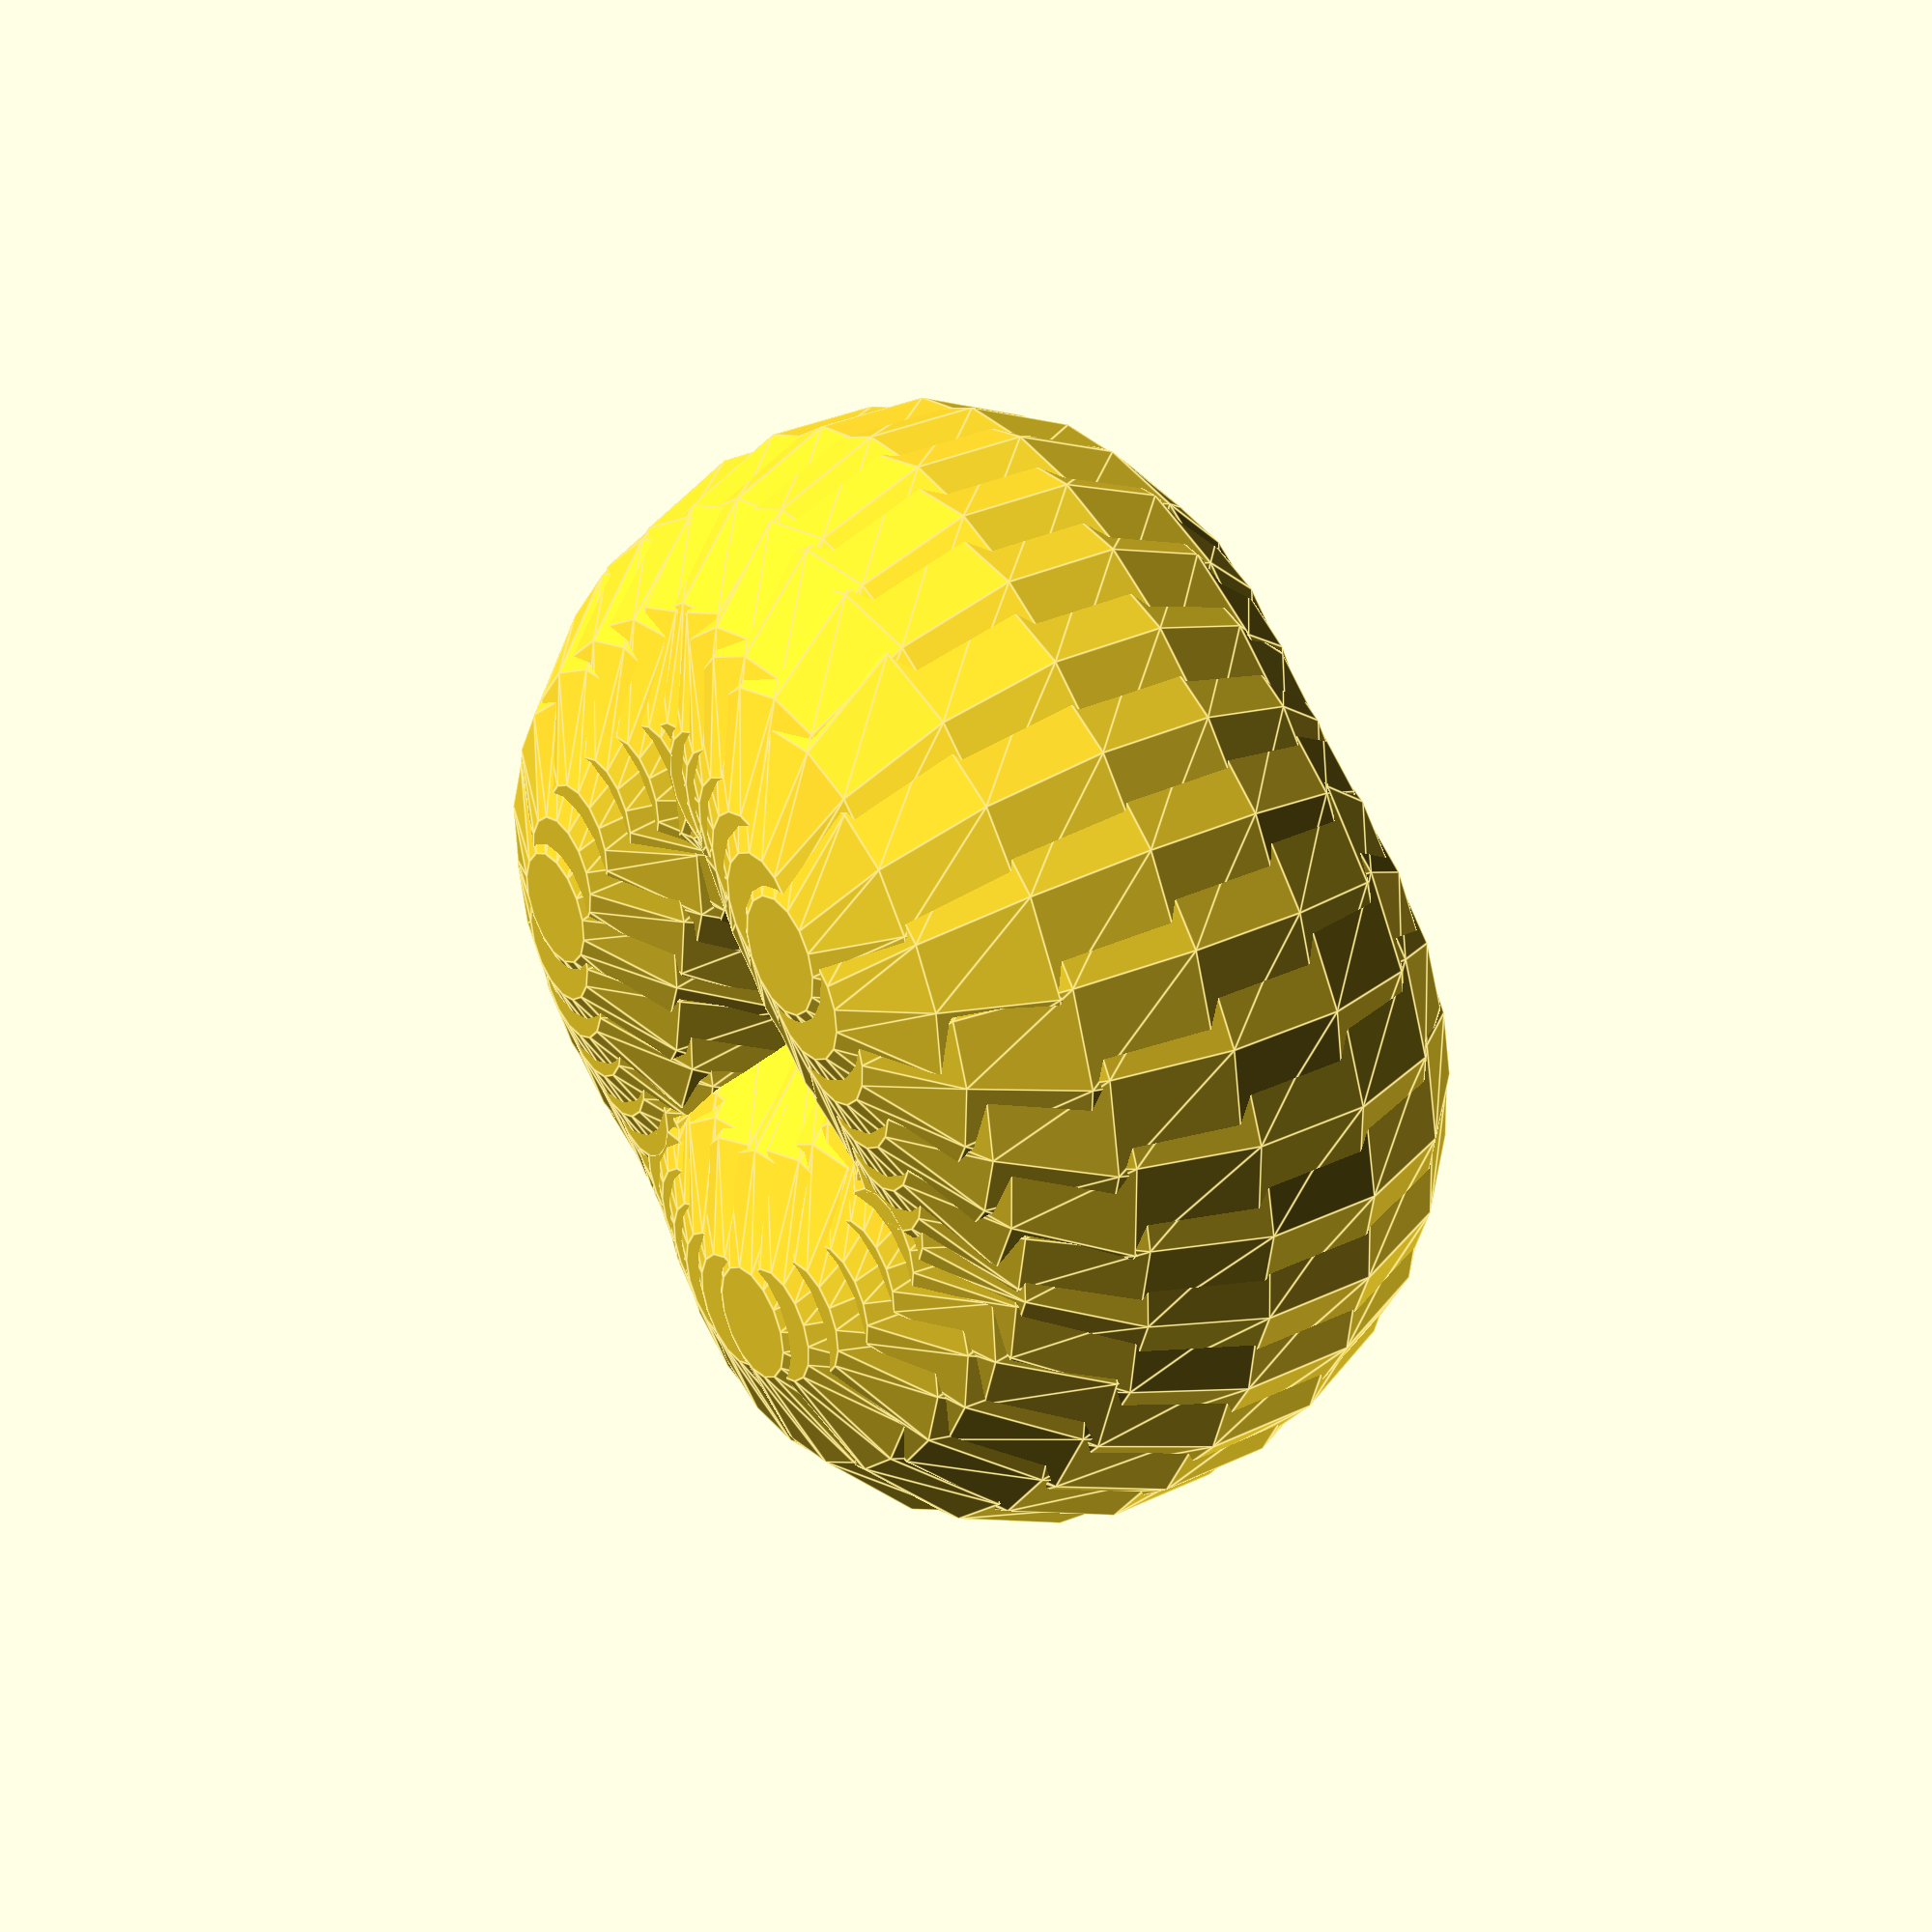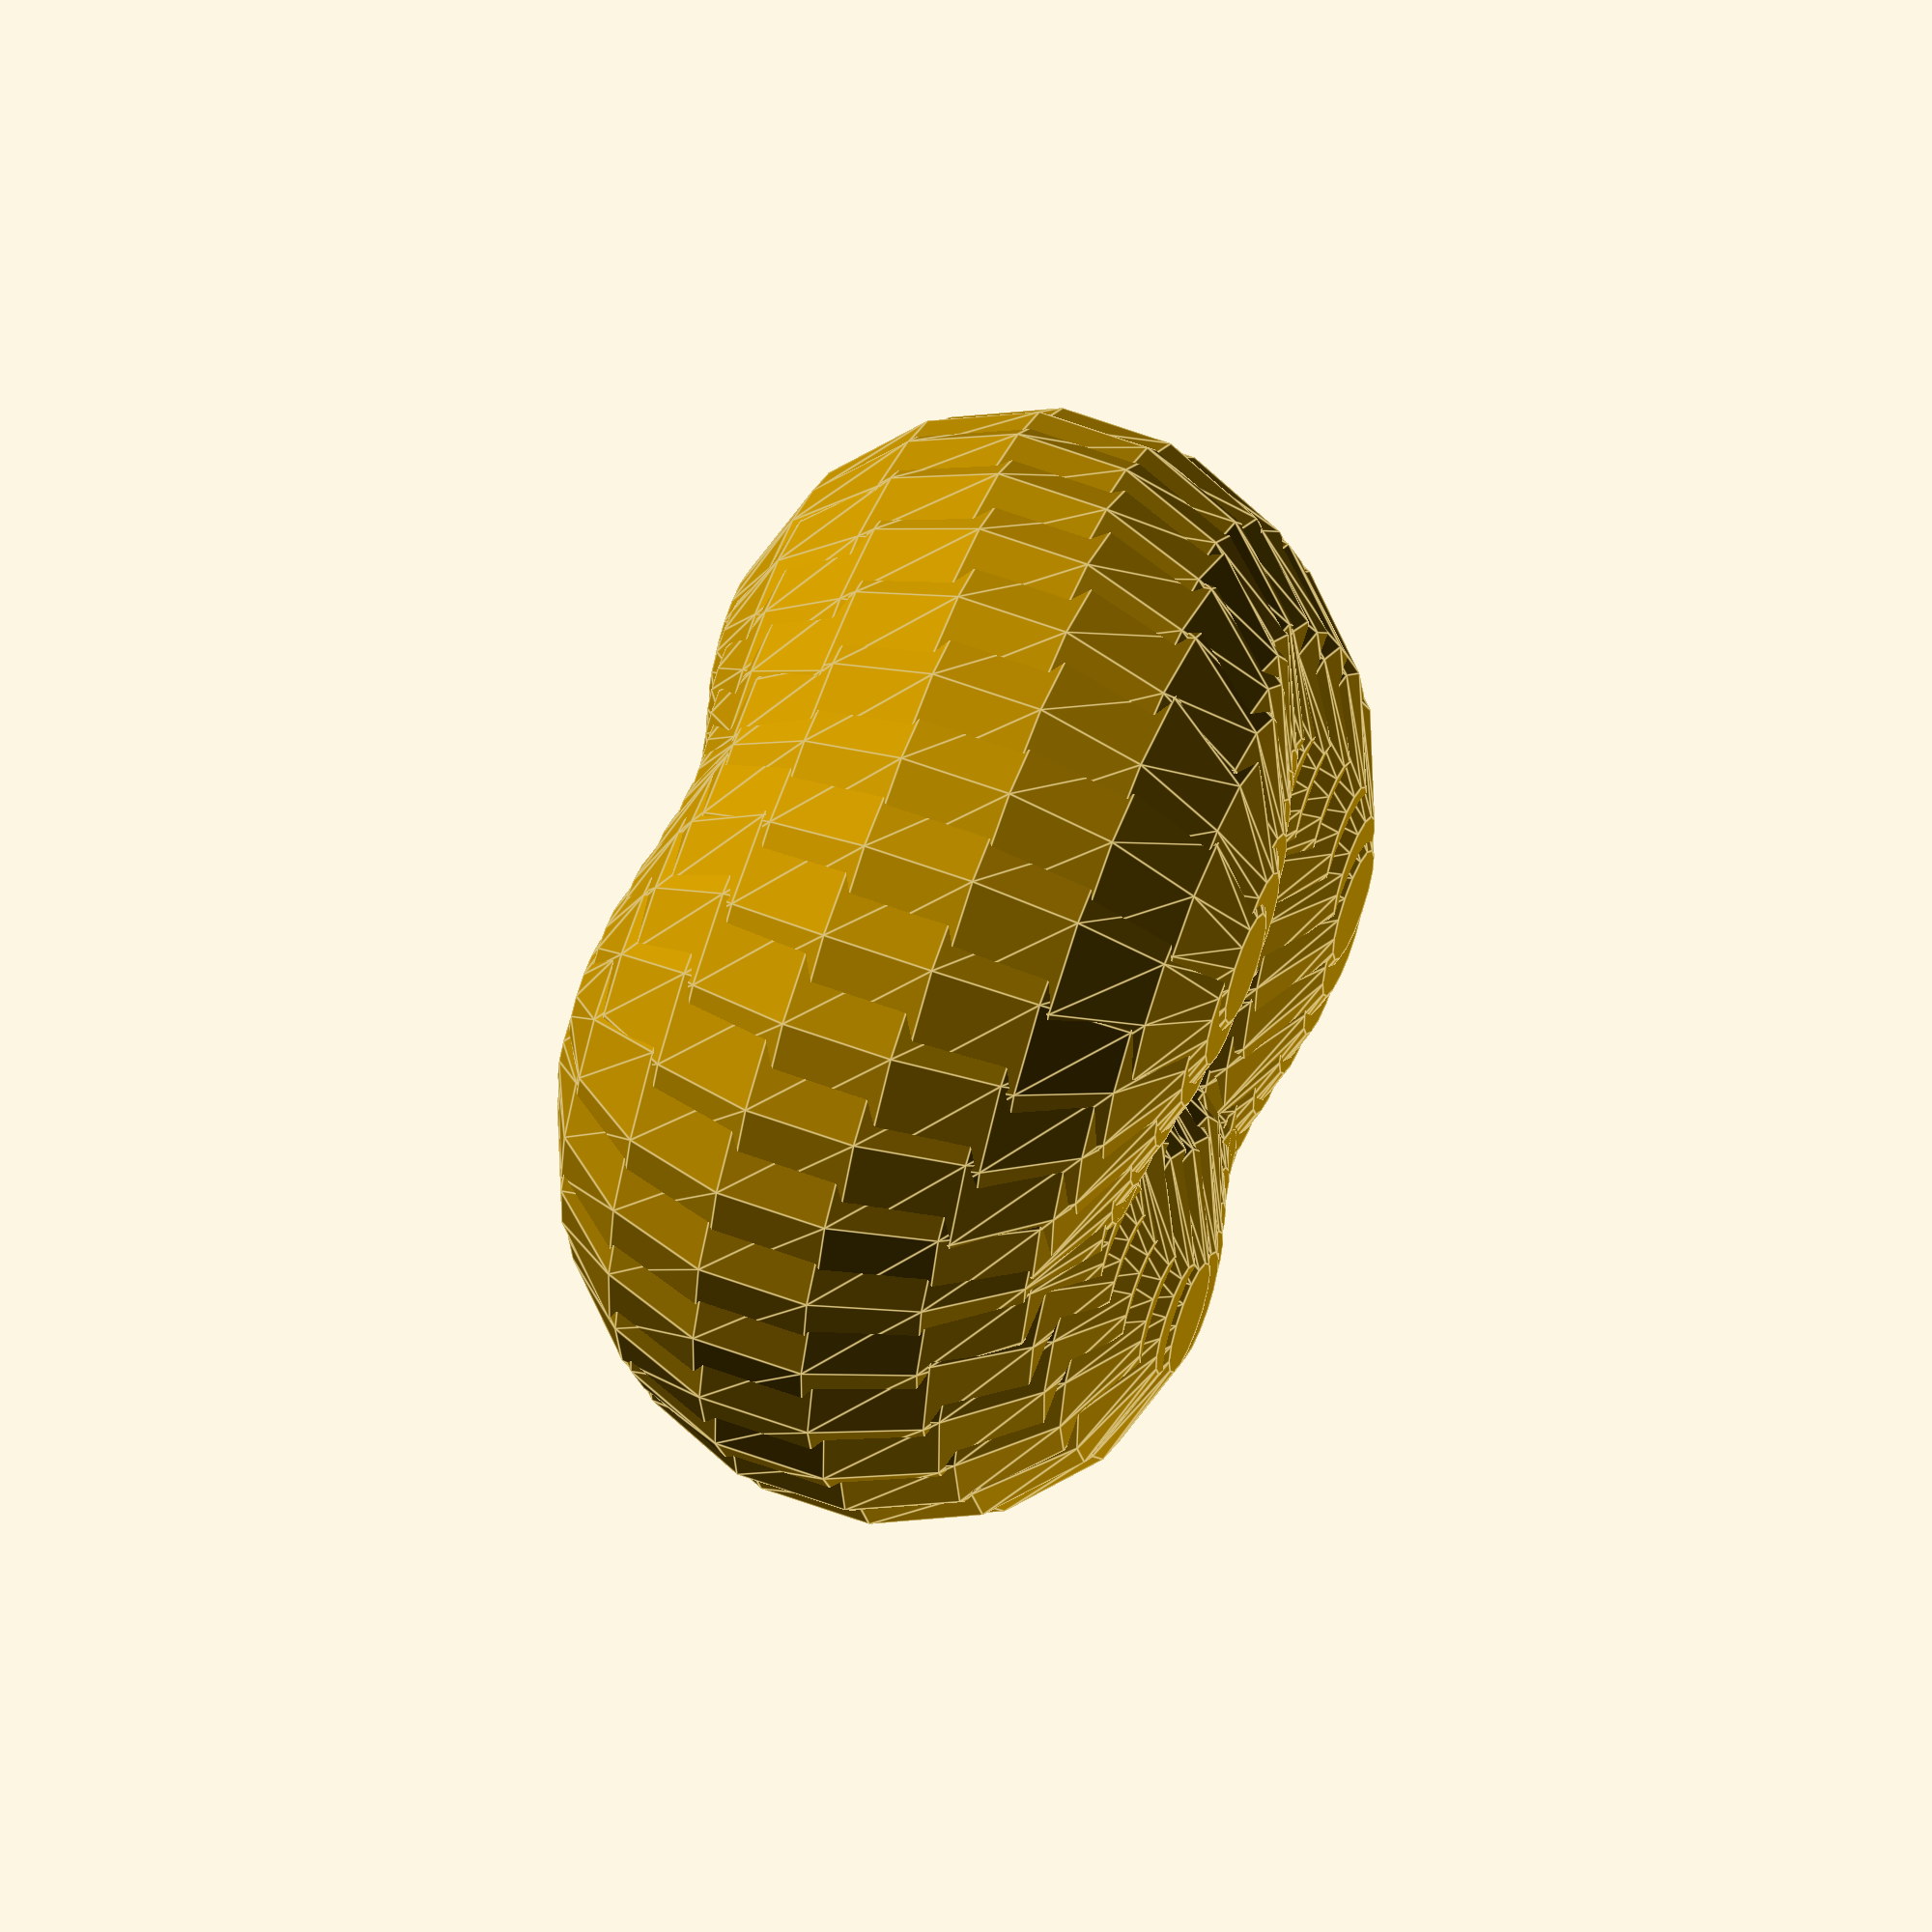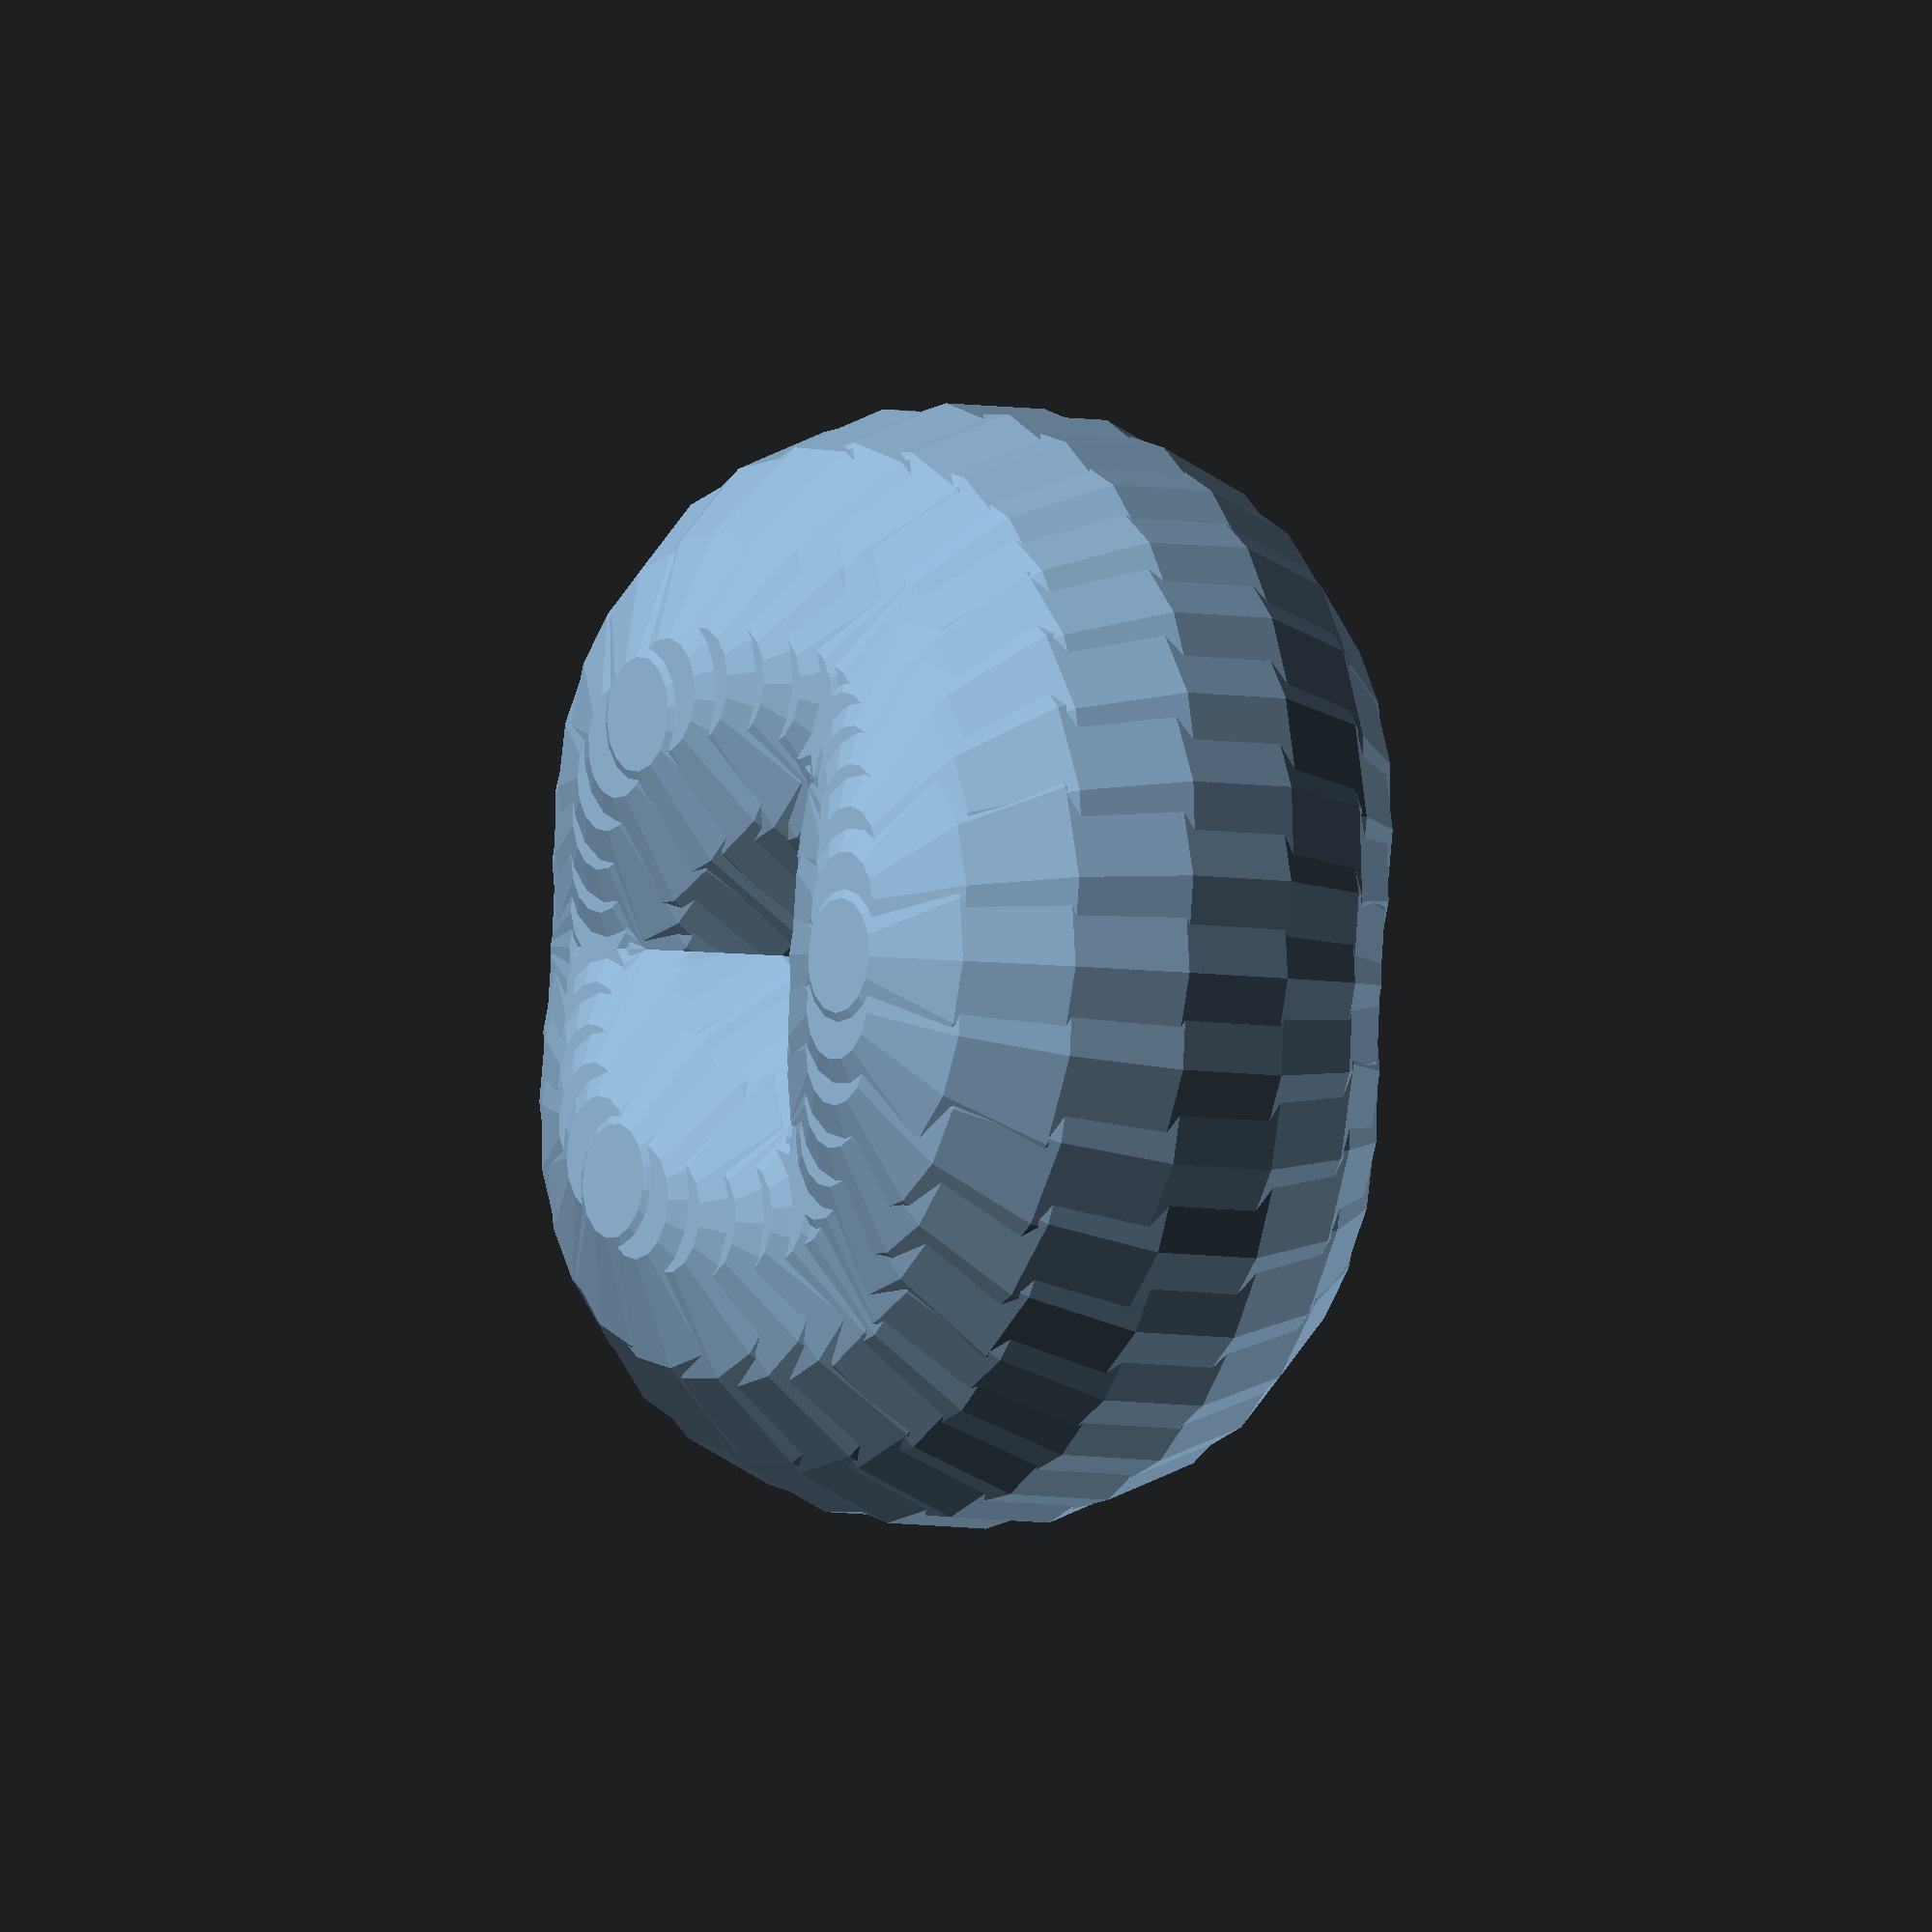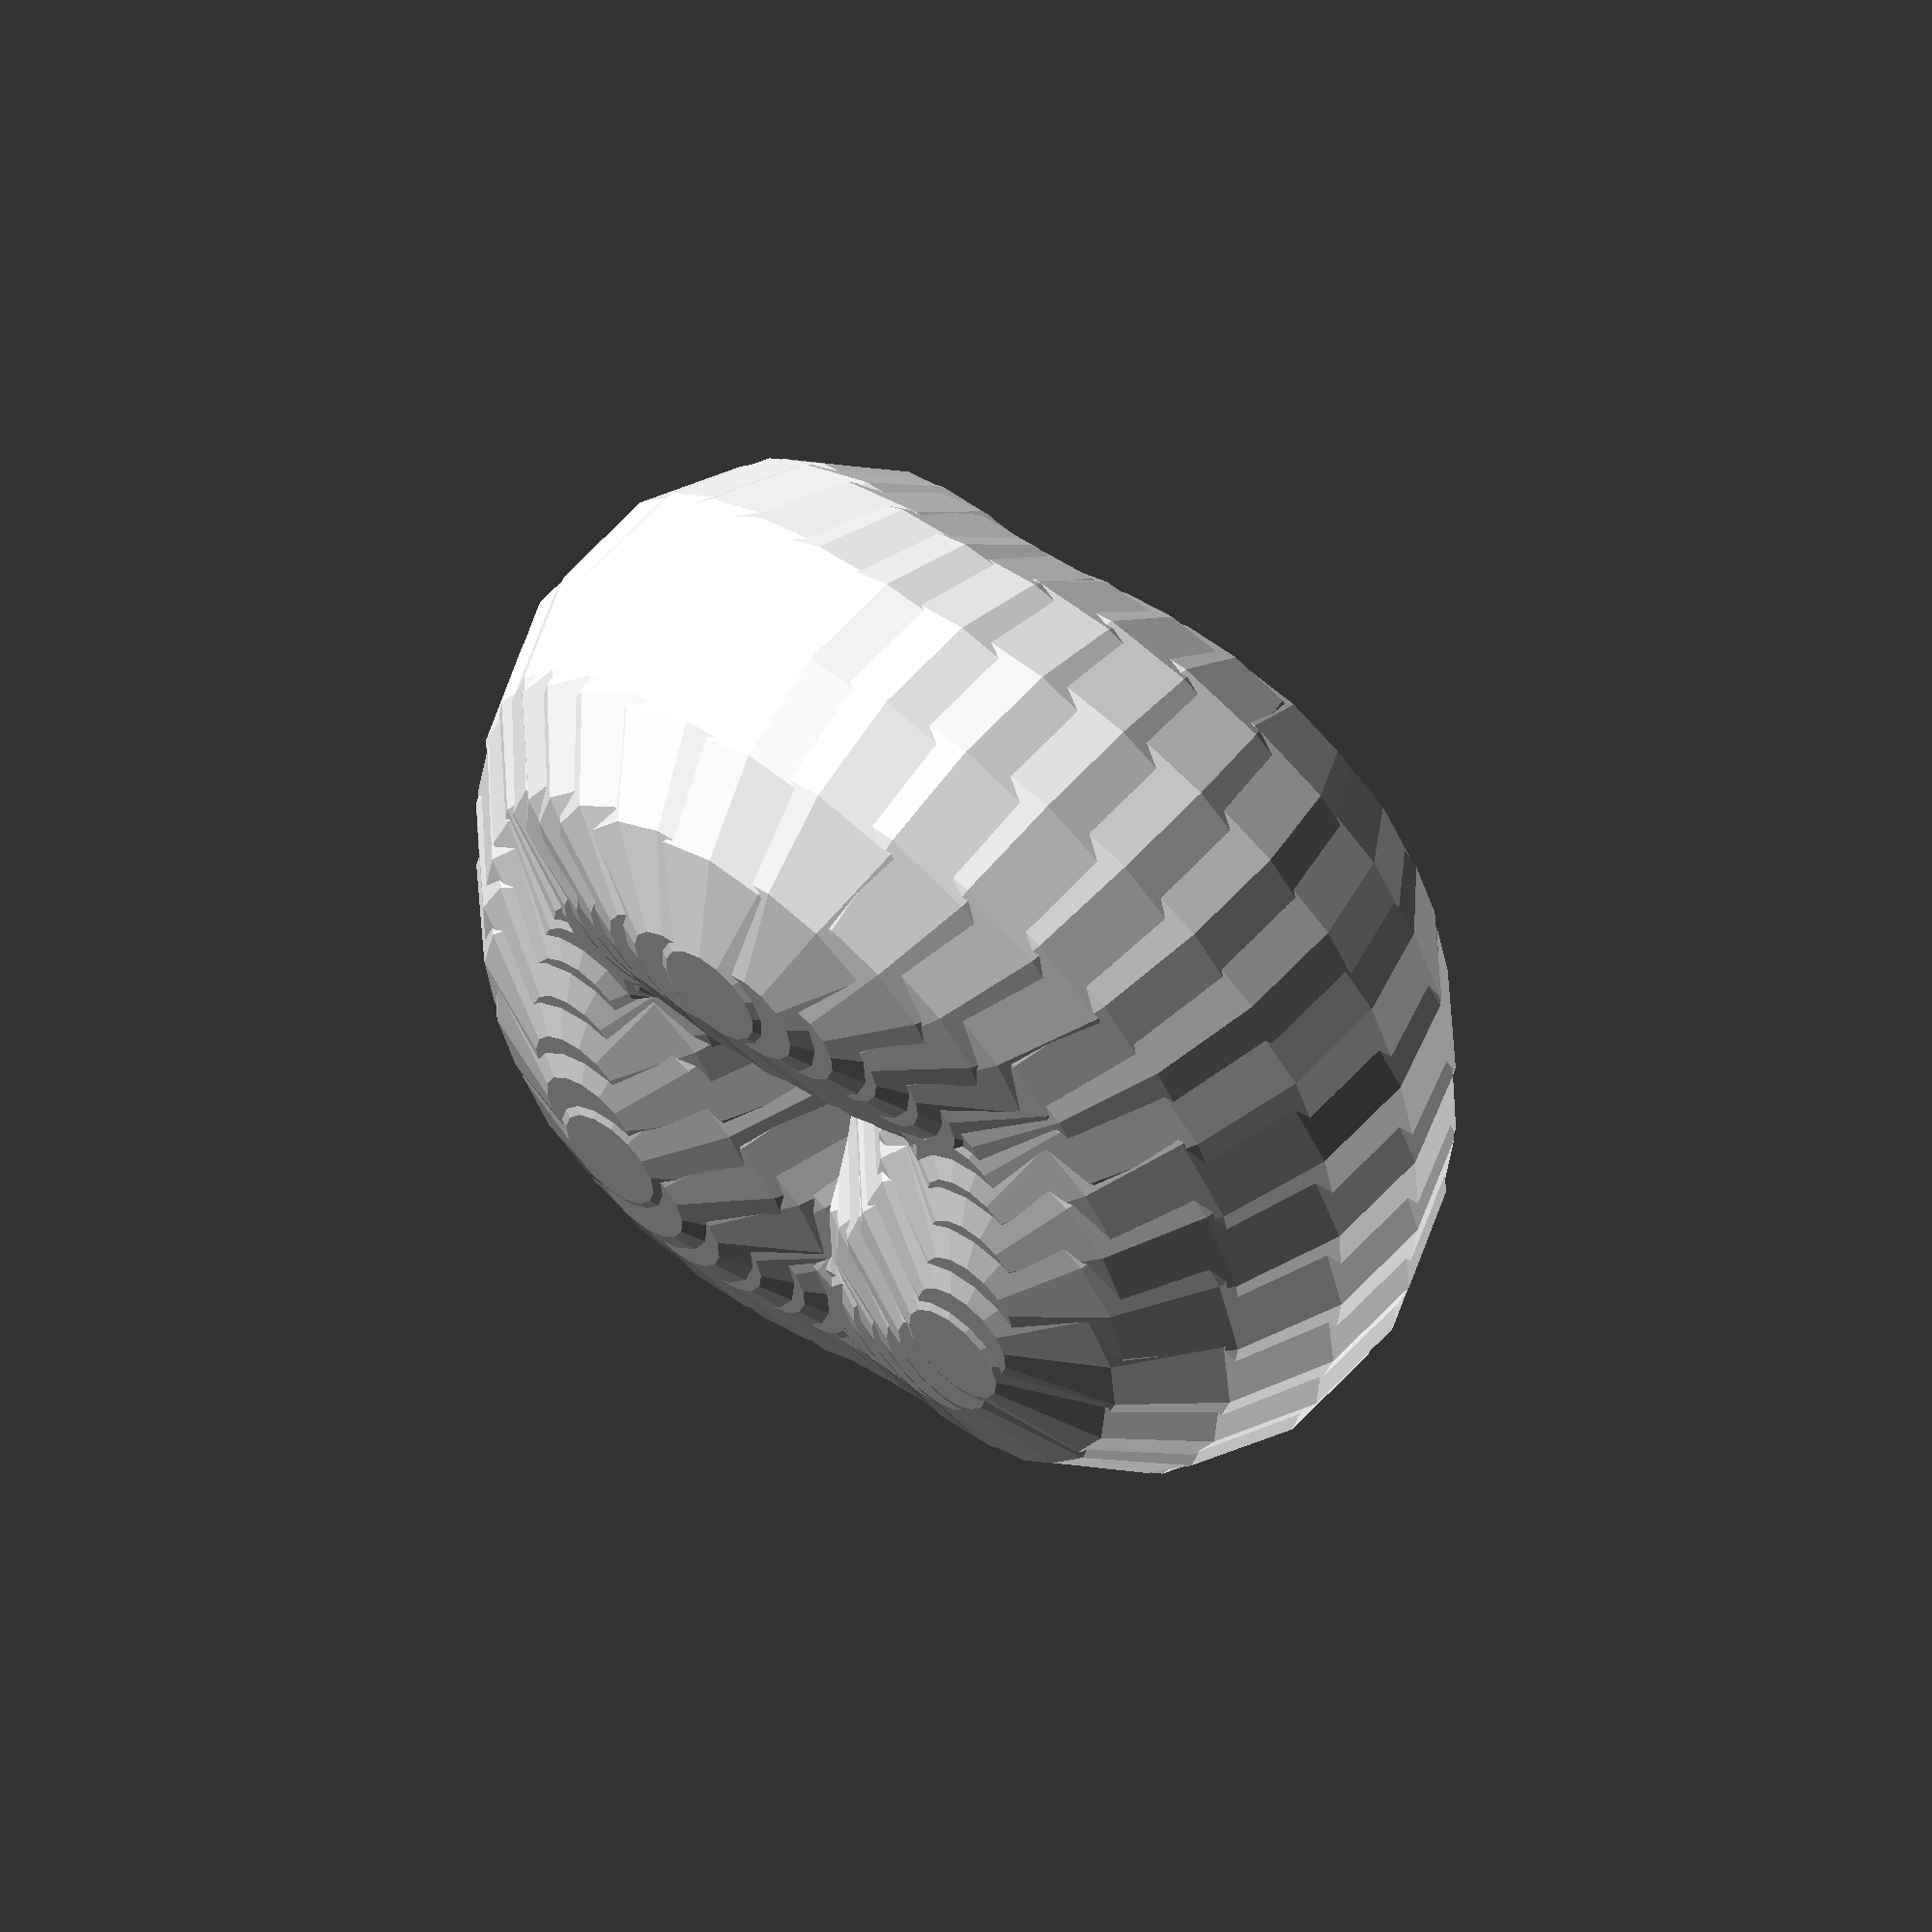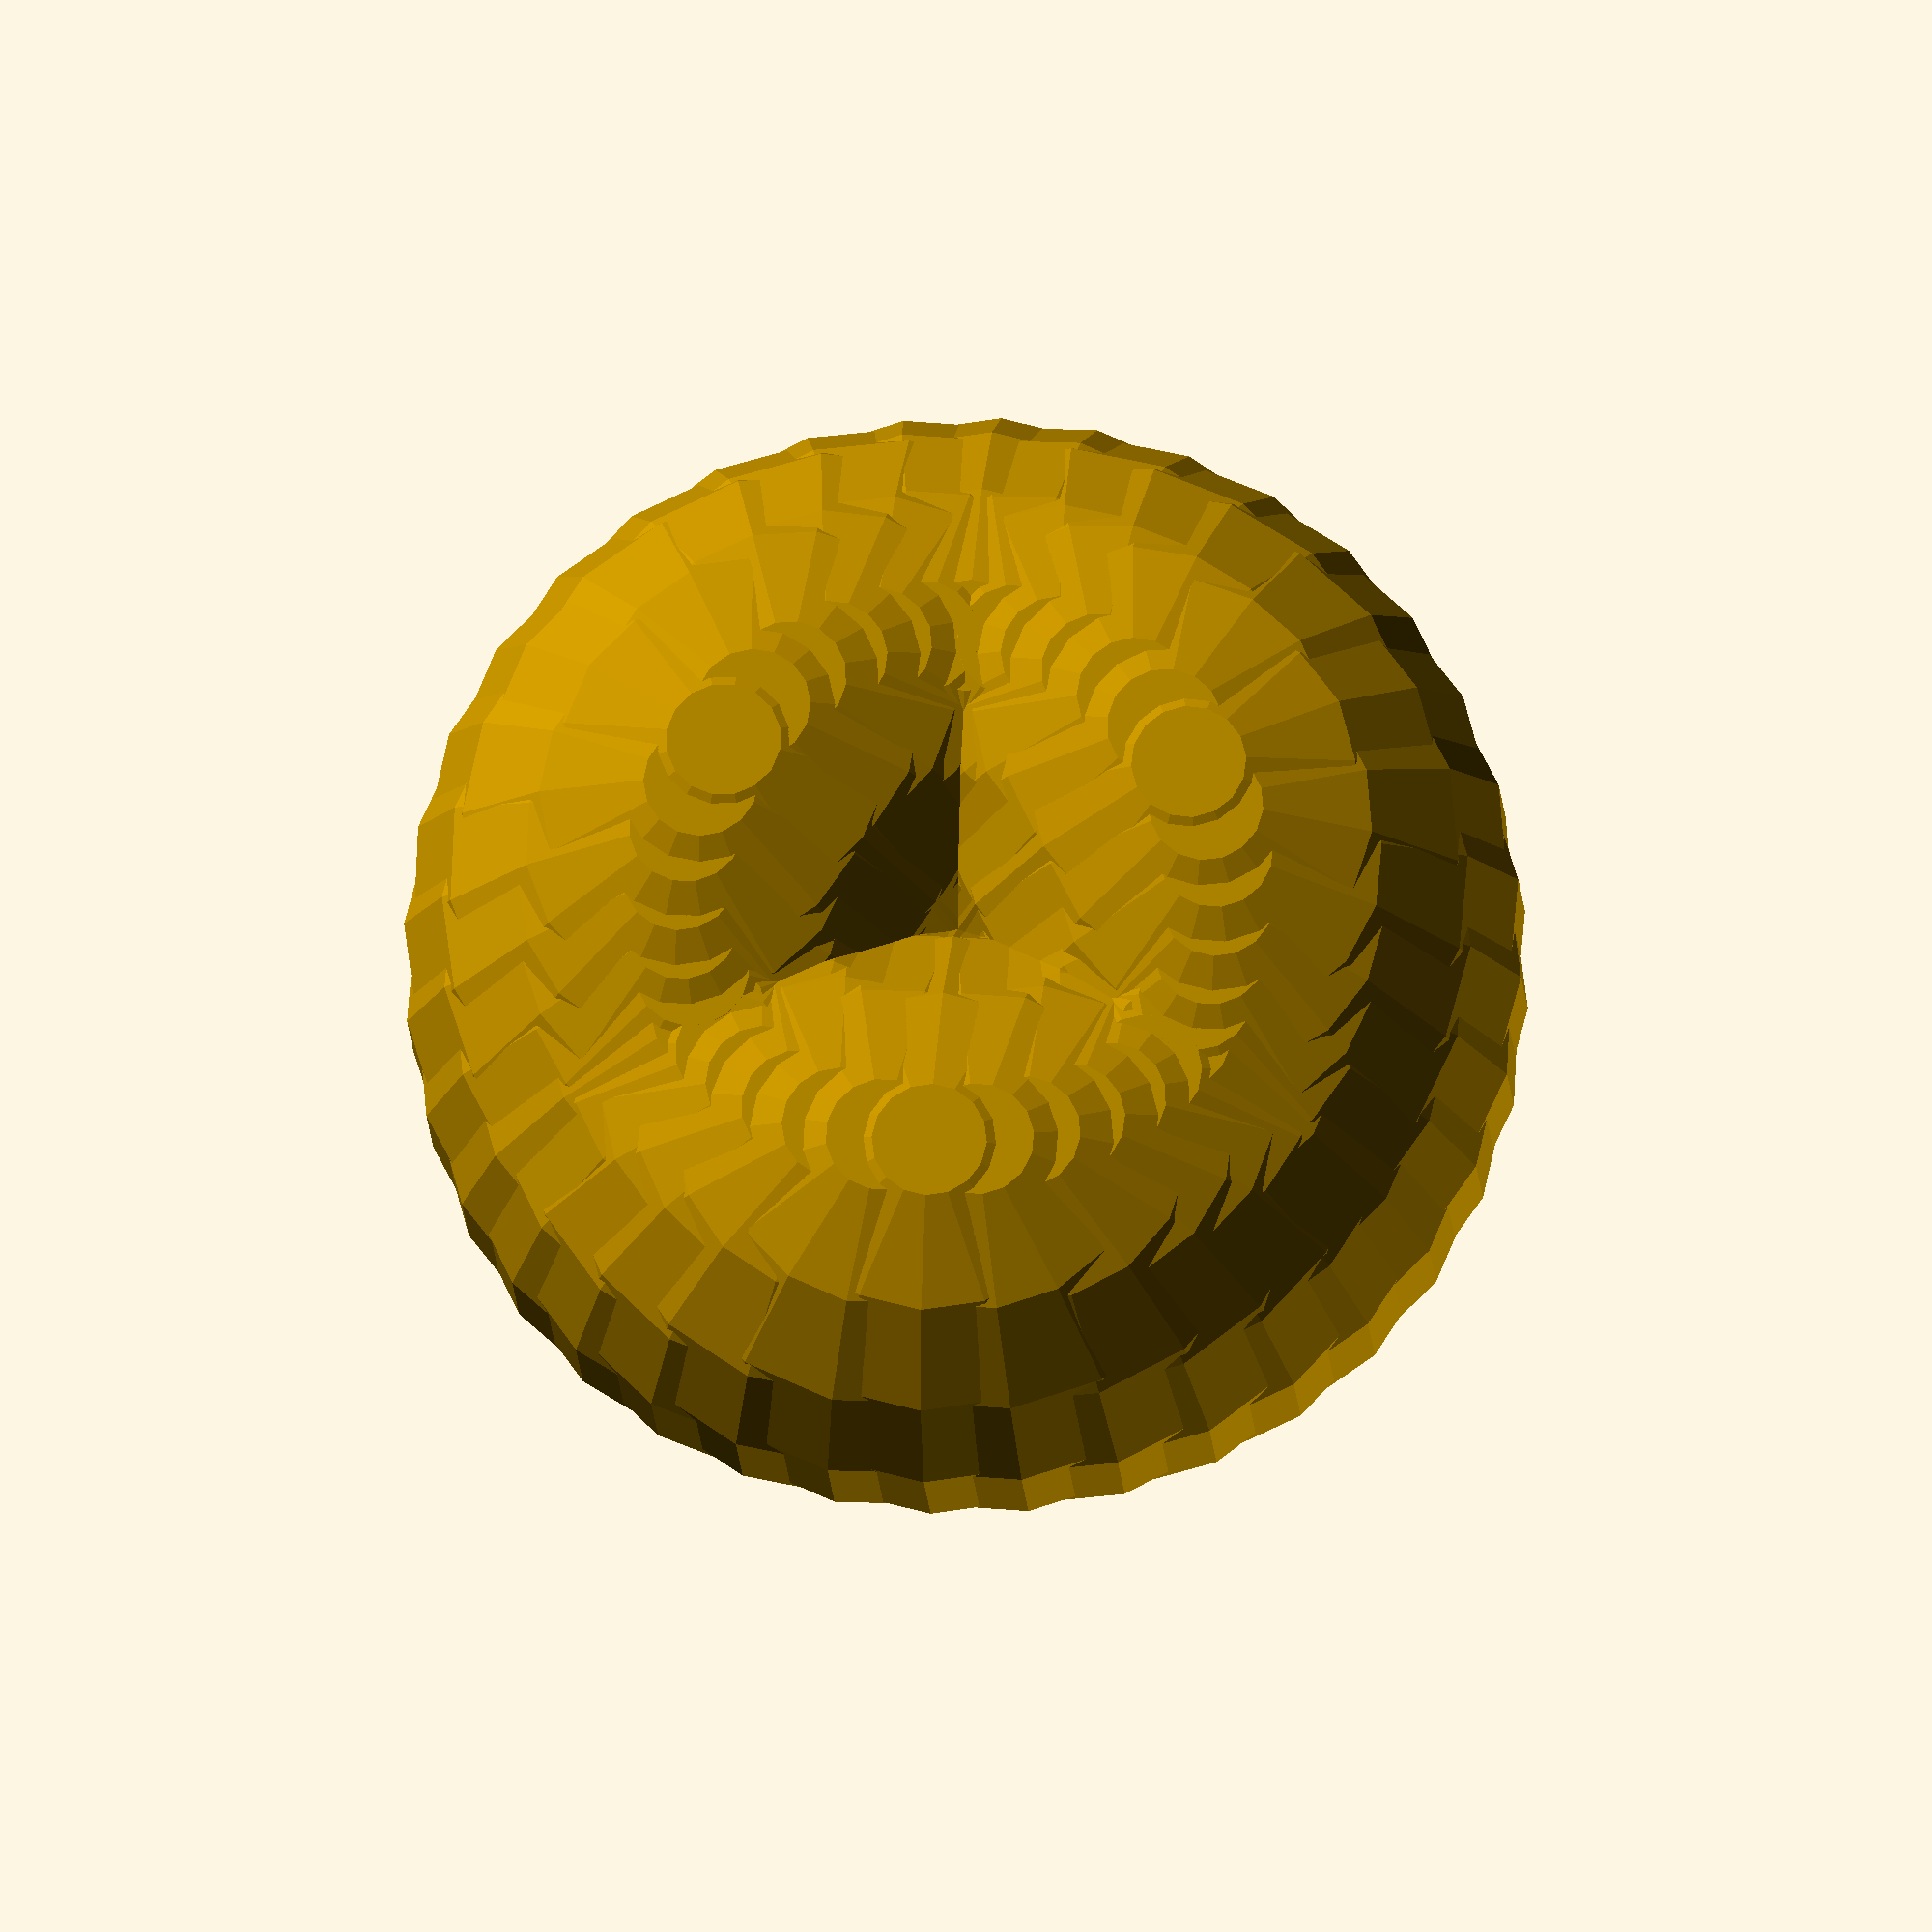
<openscad>
$fn=16;
// but it doesnt work because  for only leaves one children
subclip(){
for( a=[0:10:360])
    
rotate(a) translate([10,0,sin(a*3)]) sphere(11);
}


module subclip(){
    if ($children>2)
    
    difference(){
         children(0);
       for([1:max(1,$children-1)])  children(i);
        }
     children( );;
        
    }
</openscad>
<views>
elev=147.7 azim=261.5 roll=303.6 proj=p view=edges
elev=120.4 azim=190.3 roll=69.1 proj=o view=edges
elev=5.4 azim=264.3 roll=238.0 proj=o view=wireframe
elev=122.0 azim=73.6 roll=319.0 proj=o view=wireframe
elev=195.7 azim=236.2 roll=356.6 proj=o view=wireframe
</views>
